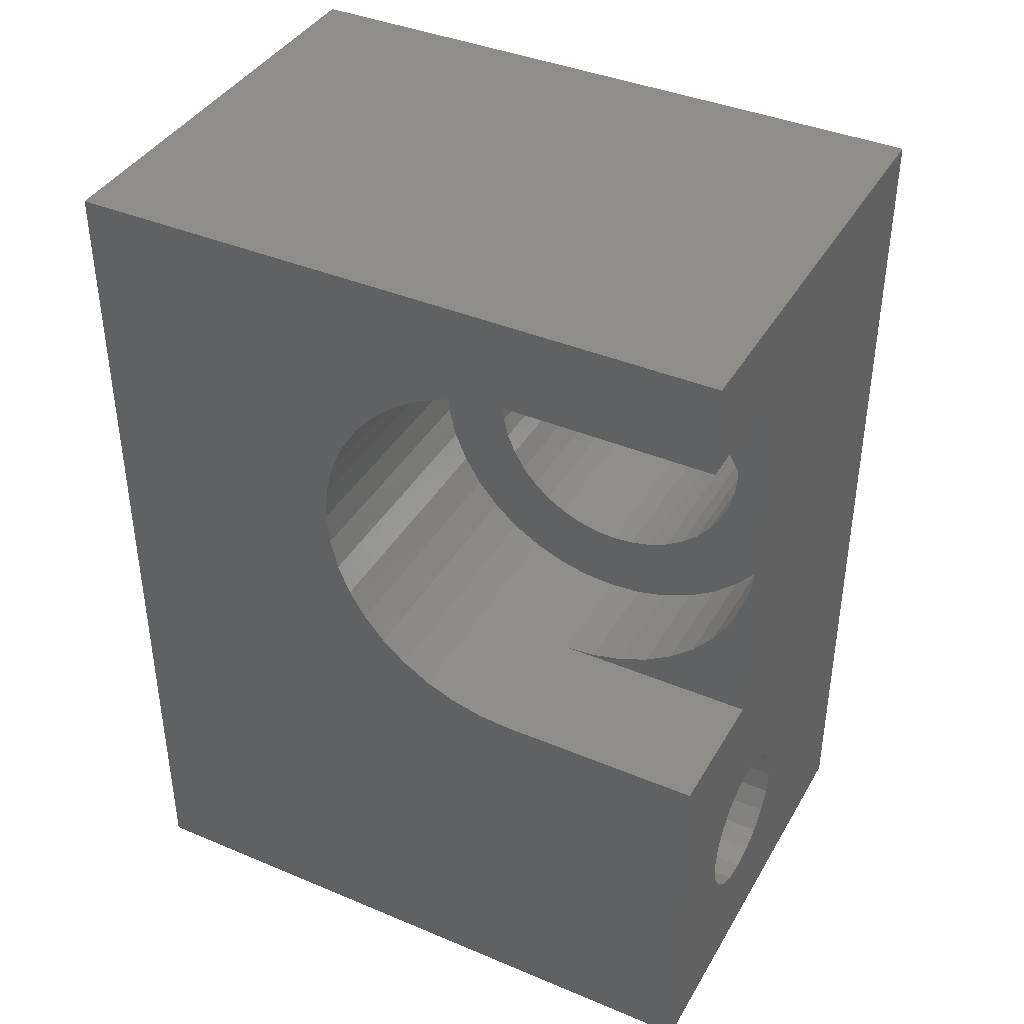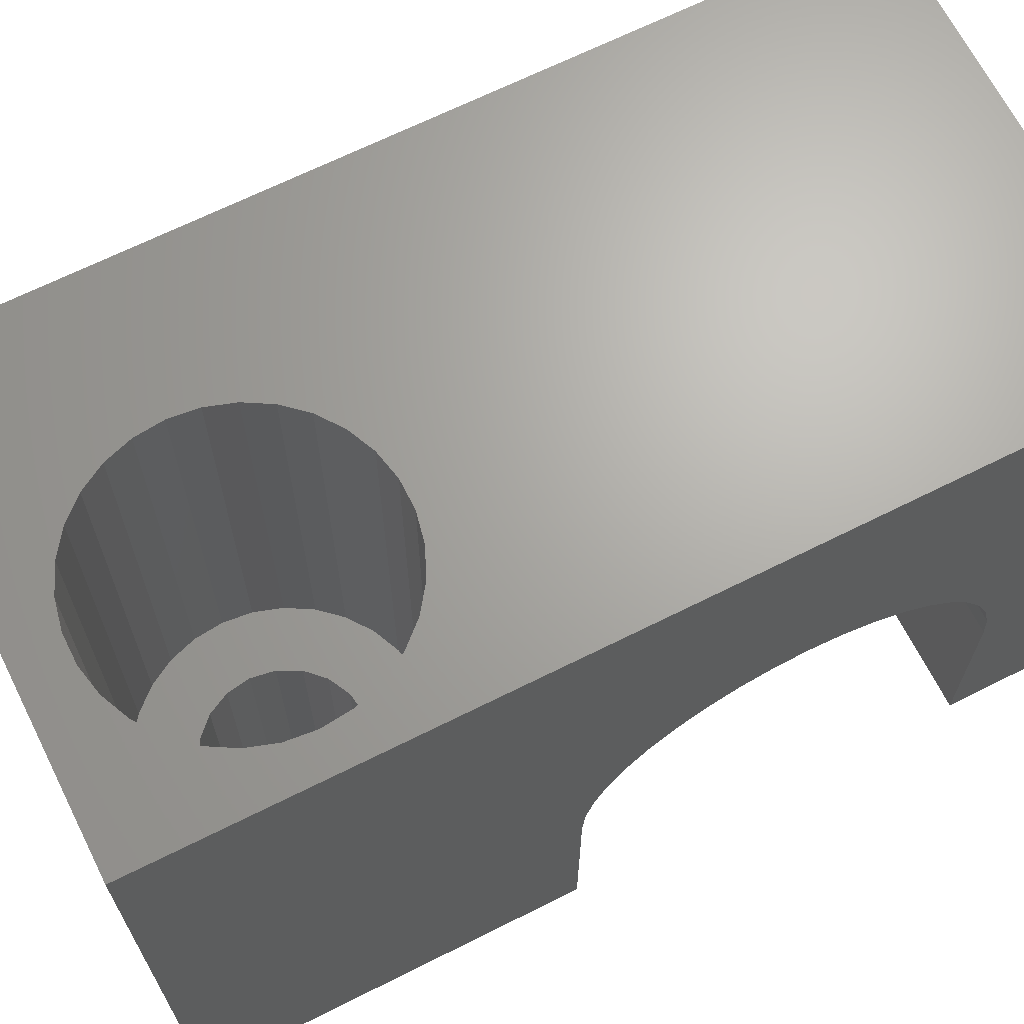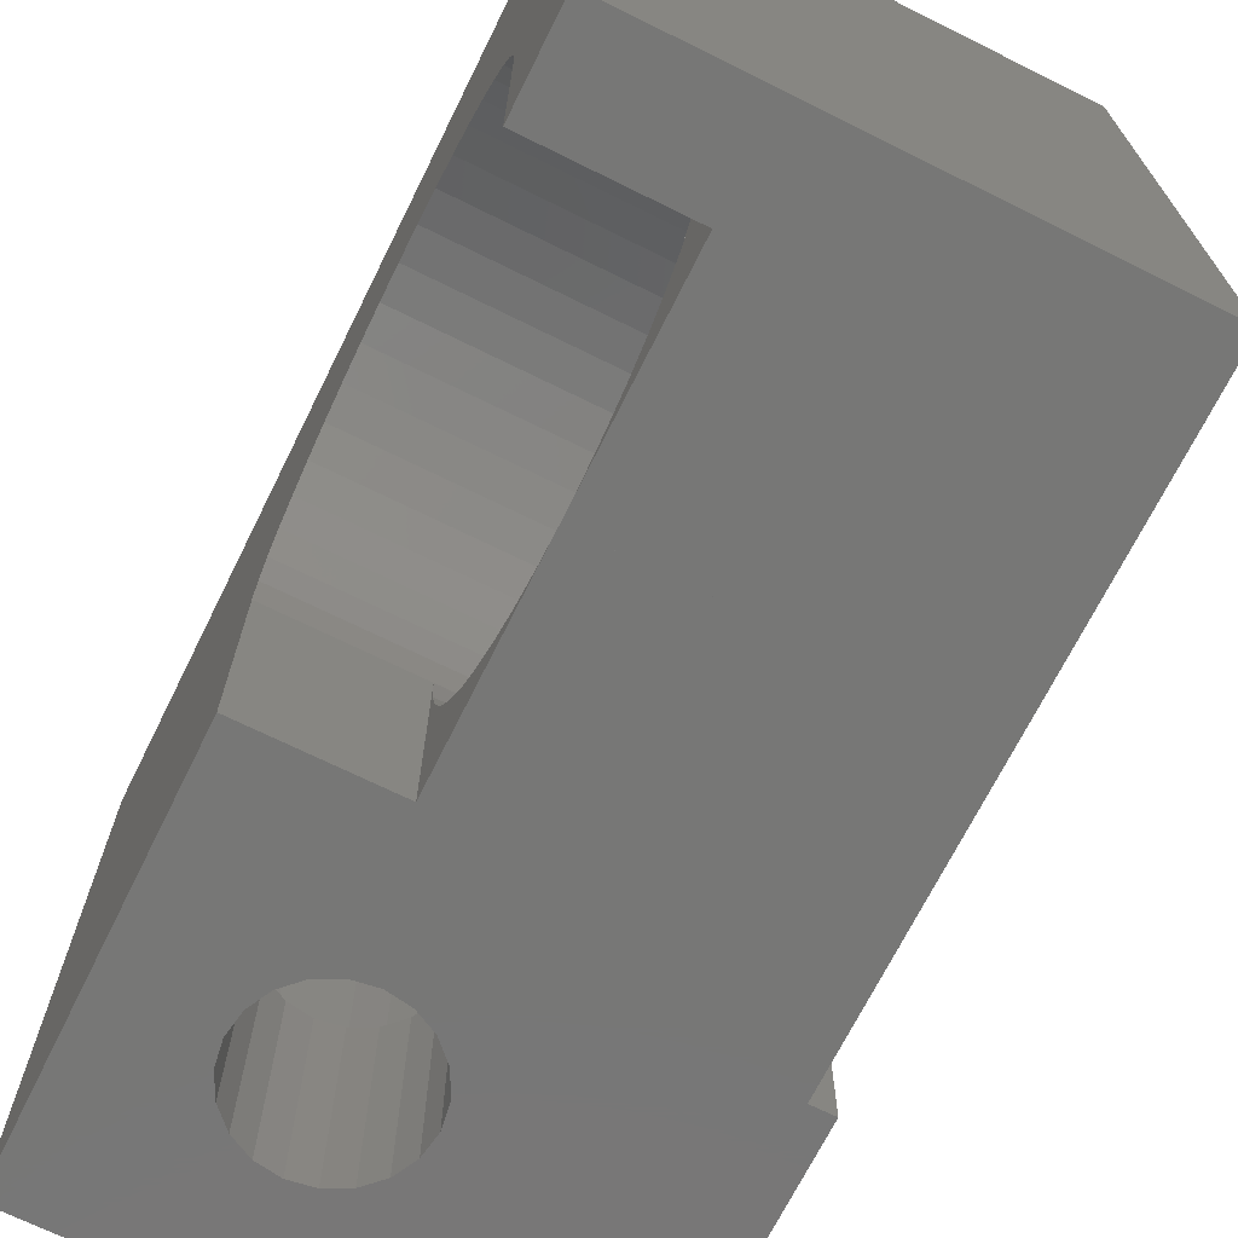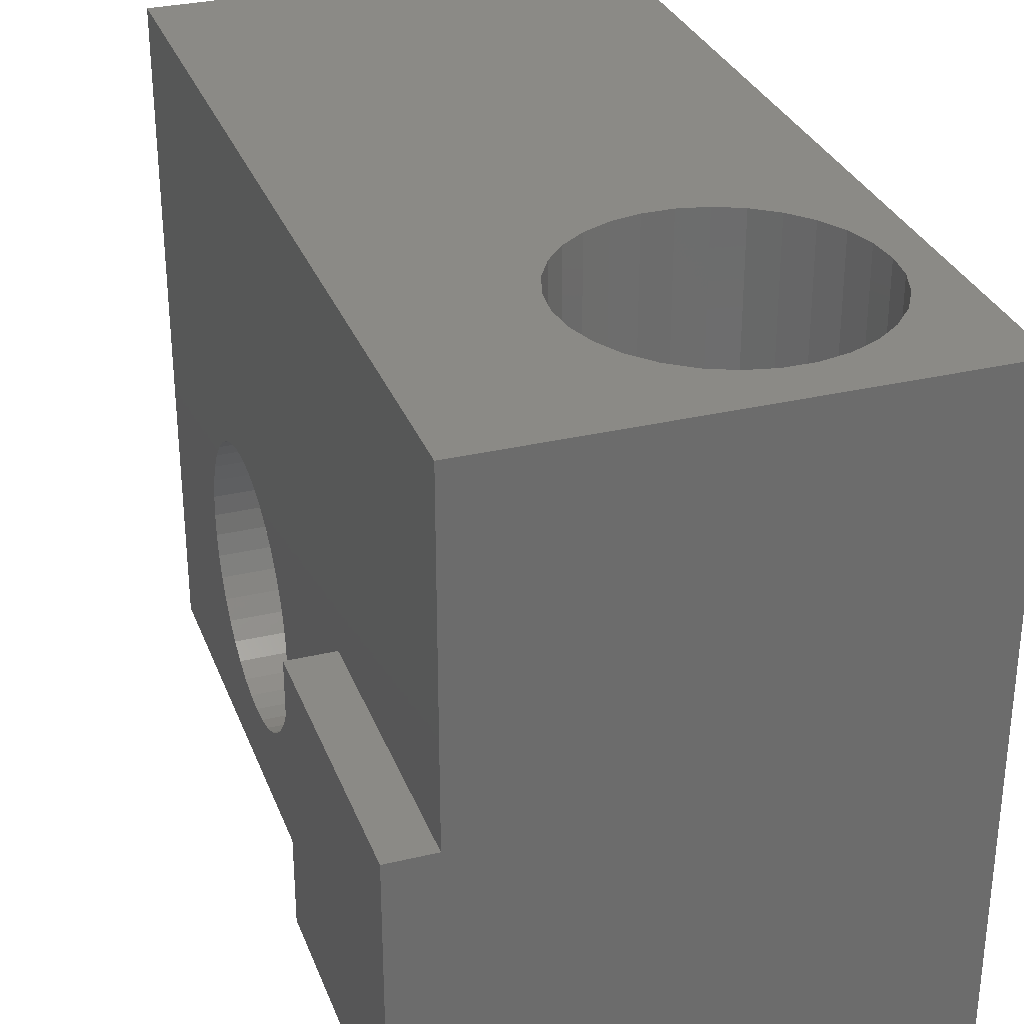
<metadata>
{"format":"stl","ext":"stl","renderer":"f3d","projection":"perspective","resolution":1024,"background":"white","views":[{"elev":39.7,"azim":117.5,"up":"+Y"},{"elev":67.0,"azim":63.3,"up":"+Z"},{"elev":-69.7,"azim":153.6,"up":"+Z"},{"elev":30.9,"azim":-18.8,"up":"+Z"}]}
</metadata>
<code>
# stl→obj: 285 verts, 574 faces
v -80 -70.36 -209.3
v -80 -68.3 -214.5
v -80 -68.3 -200
v -80 -70.3 -210
v -80 -70.52 -208.6
v -80 -70.79 -208
v -80 -71.16 -207.4
v -80 -71.62 -206.8
v -80 -72.16 -206.4
v -80 -72.76 -206
v -80 -73.41 -205.7
v -80 -74.1 -205.6
v -80 -74.8 -205.5
v -80 -75.5 -205.6
v -80 -87.8 -200
v -80 -76.19 -205.7
v -80 -76.84 -206
v -80 -77.44 -206.4
v -80 -77.98 -206.8
v -80 -78.44 -207.4
v -80 -78.81 -208
v -80 -79.08 -208.6
v -80 -79.24 -209.3
v -80 -87.8 -214.5
v -80 -79.3 -210
v -80 -79.3 -214.5
v -80 -70.3 -214.5
v -80.87 -83.18 -200
v -80.8 -83.8 -200
v -81.06 -82.58 -200
v -81.37 -82.04 -200
v -81.79 -81.57 -200
v -82.3 -81.2 -200
v -82.87 -80.95 -200
v -83.49 -80.82 -200
v -84.11 -80.82 -200
v -90 -68.3 -200
v -84.73 -80.95 -200
v -85.3 -81.2 -200
v -85.81 -81.57 -200
v -86.23 -82.04 -200
v -86.54 -82.58 -200
v -90 -87.8 -200
v -86.73 -83.18 -200
v -80.87 -84.42 -200
v -81.06 -85.02 -200
v -81.37 -85.56 -200
v -81.79 -86.03 -200
v -82.3 -86.4 -200
v -82.87 -86.65 -200
v -83.49 -86.78 -200
v -84.11 -86.78 -200
v -84.73 -86.65 -200
v -86.8 -83.8 -200
v -85.3 -86.4 -200
v -85.81 -86.03 -200
v -86.23 -85.56 -200
v -86.54 -85.02 -200
v -86.73 -84.42 -200
v -82.1 -83.8 -214.5
v -82.18 -84.33 -214.5
v -82.42 -84.8 -214.5
v -82.8 -85.18 -214.5
v -83.27 -85.42 -214.5
v -83.8 -85.5 -214.5
v -90 -87.8 -214.5
v -84.33 -85.42 -214.5
v -90 -81.8 -214.5
v -85.42 -84.33 -214.5
v -85.18 -84.8 -214.5
v -84.8 -85.18 -214.5
v -82.18 -83.27 -214.5
v -82.42 -82.8 -214.5
v -82.8 -82.42 -214.5
v -83 -79.3 -214.5
v -83 -74.8 -214.5
v -83.8 -82.1 -214.5
v -83.27 -82.18 -214.5
v -83 -70.3 -214.5
v -84.33 -82.18 -214.5
v -84.8 -82.42 -214.5
v -85.18 -82.8 -214.5
v -85.42 -83.27 -214.5
v -85.5 -83.8 -214.5
v -90 -68.3 -214.5
v -90 -81.8 -207.1
v -90 -87.8 -207.1
v -90 -81.8 -204
v -90 -68.3 -204
v -90 -81.8 -212.9
v -90 -87.8 -212.9
v -90 -71.84 -209.5
v -90 -71.8 -210
v -90 -71.84 -210.5
v -90 -71.95 -210.9
v -90 -72.13 -211.4
v -90 -72.37 -211.8
v -90 -72.68 -212.1
v -90 -73.04 -212.4
v -90 -73.44 -212.7
v -90 -73.87 -212.9
v -90 -74.33 -213
v -90 -74.8 -213
v -90 -77.65 -210.9
v -90 -77.76 -210.5
v -90 -77.47 -211.4
v -90 -77.23 -211.8
v -90 -76.92 -212.1
v -90 -76.56 -212.4
v -90 -76.16 -212.7
v -90 -75.73 -212.9
v -90 -75.27 -213
v -90 -71.95 -209.1
v -90 -72.13 -208.6
v -90 -72.37 -208.2
v -90 -72.68 -207.9
v -90 -73.04 -207.6
v -90 -73.44 -207.3
v -90 -73.87 -207.1
v -90 -74.33 -207
v -90 -74.8 -207
v -90 -75.27 -207
v -90 -75.73 -207.1
v -90 -76.16 -207.3
v -90 -77.8 -210
v -90 -77.76 -209.5
v -90 -77.65 -209.1
v -90 -77.47 -208.6
v -90 -77.23 -208.2
v -90 -76.92 -207.9
v -90 -76.56 -207.6
v -91 -87.8 -207.1
v -91 -87.8 -212.9
v -91 -81.8 -212.9
v -91 -81.8 -207.1
v -85.5 -73.41 -205.7
v -85.5 -72.76 -206
v -85.5 -70.36 -210.7
v -83 -70.3 -210
v -85.5 -70.3 -210
v -83 -70.36 -210.7
v -85.5 -75.5 -214.4
v -83 -76.19 -214.3
v -83 -75.5 -214.4
v -85.5 -76.19 -214.3
v -85.5 -74.8 -214.5
v -83 -76.84 -214
v -85.5 -76.84 -214
v -85.5 -74.1 -214.4
v -83 -74.1 -214.4
v -85.5 -71.16 -207.4
v -85.5 -71.62 -206.8
v -83 -77.44 -213.6
v -85.5 -77.44 -213.6
v -83 -77.98 -213.2
v -85.5 -77.98 -213.2
v -85.5 -71.62 -213.2
v -83 -71.16 -212.6
v -85.5 -71.16 -212.6
v -83 -71.62 -213.2
v -85.5 -78.44 -207.4
v -85.5 -78.81 -208
v -85.5 -77.44 -206.4
v -85.5 -76.84 -206
v -85.5 -75.5 -205.6
v -85.5 -74.8 -205.5
v -85.5 -70.79 -212
v -83 -70.52 -211.4
v -85.5 -70.52 -211.4
v -83 -70.79 -212
v -85.5 -70.36 -209.3
v -83 -79.24 -210.7
v -85.5 -79.3 -210
v -83 -79.3 -210
v -85.5 -79.24 -210.7
v -85.5 -72.76 -214
v -83 -73.41 -214.3
v -83 -72.76 -214
v -85.5 -73.41 -214.3
v -83 -79.08 -211.4
v -85.5 -79.08 -211.4
v -85.5 -74.1 -205.6
v -83 -72.16 -213.6
v -85.5 -72.16 -213.6
v -83 -78.44 -212.6
v -85.5 -78.81 -212
v -83 -78.81 -212
v -85.5 -78.44 -212.6
v -85.5 -77.98 -206.8
v -85.5 -79.08 -208.6
v -85.5 -76.19 -205.7
v -85.5 -79.24 -209.3
v -85.5 -72.16 -206.4
v -85.5 -71.8 -210
v -85.5 -71.84 -209.5
v -85.5 -70.52 -208.6
v -85.5 -71.95 -209.1
v -85.5 -70.79 -208
v -85.5 -71.84 -210.5
v -85.5 -72.13 -208.6
v -85.5 -72.37 -208.2
v -85.5 -71.95 -210.9
v -85.5 -72.68 -207.9
v -85.5 -73.04 -207.6
v -85.5 -73.44 -207.3
v -85.5 -73.87 -207.1
v -85.5 -74.33 -207
v -85.5 -74.8 -207
v -85.5 -75.27 -207
v -85.5 -75.73 -207.1
v -85.5 -76.16 -207.3
v -85.5 -76.56 -207.6
v -85.5 -76.92 -207.9
v -85.5 -77.23 -208.2
v -85.5 -77.47 -208.6
v -85.5 -77.65 -209.1
v -85.5 -72.13 -211.4
v -85.5 -72.37 -211.8
v -85.5 -72.68 -212.1
v -85.5 -73.04 -212.4
v -85.5 -73.44 -212.7
v -85.5 -73.87 -212.9
v -85.5 -74.33 -213
v -85.5 -74.8 -213
v -85.5 -75.27 -213
v -85.5 -75.73 -212.9
v -85.5 -76.16 -212.7
v -85.5 -76.56 -212.4
v -85.5 -76.92 -212.1
v -85.5 -77.23 -211.8
v -85.5 -77.47 -211.4
v -85.5 -77.65 -210.9
v -85.5 -77.76 -210.5
v -85.5 -77.8 -210
v -85.5 -77.76 -209.5
v -82.18 -84.33 -209.5
v -82.42 -84.8 -209.5
v -82.1 -83.8 -209.5
v -82.8 -85.18 -209.5
v -83.27 -82.18 -209.5
v -83.8 -82.1 -209.5
v -84.8 -85.18 -209.5
v -84.33 -85.42 -209.5
v -82.8 -82.42 -209.5
v -82.42 -82.8 -209.5
v -84.33 -82.18 -209.5
v -85.18 -84.8 -209.5
v -85.42 -84.33 -209.5
v -82.18 -83.27 -209.5
v -85.5 -83.8 -209.5
v -83.8 -85.5 -209.5
v -83.27 -85.42 -209.5
v -85.42 -83.27 -209.5
v -85.18 -82.8 -209.5
v -84.8 -82.42 -209.5
v -86.54 -85.02 -209.5
v -86.23 -85.56 -209.5
v -81.79 -86.03 -209.5
v -81.37 -85.56 -209.5
v -82.87 -80.95 -209.5
v -82.3 -81.2 -209.5
v -83.49 -86.78 -209.5
v -84.11 -86.78 -209.5
v -85.3 -86.4 -209.5
v -85.81 -86.03 -209.5
v -86.73 -84.42 -209.5
v -86.23 -82.04 -209.5
v -86.54 -82.58 -209.5
v -83.49 -80.82 -209.5
v -80.87 -83.18 -209.5
v -81.06 -82.58 -209.5
v -86.73 -83.18 -209.5
v -84.11 -80.82 -209.5
v -84.73 -86.65 -209.5
v -82.3 -86.4 -209.5
v -82.87 -86.65 -209.5
v -85.81 -81.57 -209.5
v -86.8 -83.8 -209.5
v -85.3 -81.2 -209.5
v -84.73 -80.95 -209.5
v -81.06 -85.02 -209.5
v -80.87 -84.42 -209.5
v -80.8 -83.8 -209.5
v -81.37 -82.04 -209.5
v -81.79 -81.57 -209.5
f 1 2 3
f 2 1 4
f 3 5 1
f 3 6 5
f 3 7 6
f 3 8 7
f 3 9 8
f 3 10 9
f 3 11 10
f 3 12 11
f 3 13 12
f 3 14 13
f 15 14 3
f 14 15 16
f 16 15 17
f 17 15 18
f 15 19 18
f 15 20 19
f 15 21 20
f 15 22 21
f 15 23 22
f 24 23 15
f 23 24 25
f 25 24 26
f 2 4 27
f 28 15 3
f 15 28 29
f 3 30 28
f 3 31 30
f 3 32 31
f 3 33 32
f 3 34 33
f 3 35 34
f 3 36 35
f 37 36 3
f 36 37 38
f 38 37 39
f 39 37 40
f 40 37 41
f 42 43 44
f 43 42 37
f 41 37 42
f 45 15 29
f 46 15 45
f 47 15 46
f 48 15 47
f 49 15 48
f 50 15 49
f 51 15 50
f 52 15 51
f 43 52 53
f 44 43 54
f 52 43 15
f 55 43 53
f 56 43 55
f 57 43 56
f 58 43 57
f 59 43 58
f 54 43 59
f 24 60 26
f 24 61 60
f 24 62 61
f 24 63 62
f 24 64 63
f 24 65 64
f 66 65 24
f 65 66 67
f 68 69 66
f 70 66 69
f 71 66 70
f 67 66 71
f 72 26 60
f 73 26 72
f 74 26 73
f 74 75 26
f 68 76 75
f 77 75 78
f 78 75 74
f 79 2 27
f 80 75 77
f 81 75 80
f 75 81 68
f 68 81 82
f 68 82 83
f 69 68 84
f 84 68 83
f 76 68 85
f 79 85 2
f 76 85 79
f 86 87 88
f 88 37 89
f 88 43 37
f 43 88 87
f 66 90 68
f 90 66 91
f 92 85 93
f 85 94 93
f 85 95 94
f 85 96 95
f 85 97 96
f 85 98 97
f 85 99 98
f 85 100 99
f 85 101 100
f 85 102 101
f 85 103 102
f 68 103 85
f 104 90 105
f 106 90 104
f 107 90 106
f 90 107 68
f 108 68 107
f 109 68 108
f 110 68 109
f 111 68 110
f 112 68 111
f 103 68 112
f 85 92 89
f 113 89 92
f 114 89 113
f 115 89 114
f 116 89 115
f 117 89 116
f 118 89 117
f 119 89 118
f 120 89 119
f 121 89 120
f 88 121 122
f 88 122 123
f 88 123 124
f 105 90 125
f 86 125 90
f 125 86 126
f 126 86 127
f 127 86 128
f 128 86 129
f 129 86 130
f 88 130 86
f 130 88 131
f 131 88 124
f 121 88 89
f 3 89 37
f 2 89 3
f 89 2 85
f 132 133 87
f 87 15 43
f 91 87 133
f 24 87 91
f 24 91 66
f 87 24 15
f 133 90 91
f 90 133 134
f 135 87 86
f 87 135 132
f 133 135 134
f 135 133 132
f 136 10 11
f 10 136 137
f 138 139 140
f 139 138 141
f 142 143 144
f 143 142 145
f 146 144 76
f 144 146 142
f 145 147 143
f 147 145 148
f 149 76 150
f 76 149 146
f 151 8 152
f 8 151 7
f 148 153 147
f 153 148 154
f 154 155 153
f 155 154 156
f 157 158 159
f 158 157 160
f 21 161 20
f 161 21 162
f 163 17 18
f 17 163 164
f 165 13 14
f 13 165 166
f 167 168 169
f 168 167 170
f 139 171 140
f 171 139 1
f 1 139 4
f 172 173 174
f 173 172 175
f 176 177 178
f 177 176 179
f 180 175 172
f 175 180 181
f 166 12 13
f 12 166 182
f 157 183 160
f 183 157 184
f 182 11 12
f 11 182 136
f 185 186 187
f 186 185 188
f 169 141 138
f 141 169 168
f 20 189 19
f 189 20 161
f 22 162 21
f 162 22 190
f 191 14 16
f 14 191 165
f 155 188 185
f 188 155 156
f 187 181 180
f 181 187 186
f 189 18 19
f 18 189 163
f 174 23 25
f 23 174 192
f 192 174 173
f 137 9 10
f 9 137 193
f 179 150 177
f 150 179 149
f 193 8 9
f 8 193 152
f 159 170 167
f 170 159 158
f 184 178 183
f 178 184 176
f 23 190 22
f 190 23 192
f 164 16 17
f 16 164 191
f 194 140 171
f 195 171 196
f 140 194 138
f 197 196 198
f 199 138 194
f 200 198 151
f 138 199 169
f 201 151 152
f 202 169 199
f 169 202 167
f 171 195 194
f 196 197 195
f 198 200 197
f 203 152 193
f 151 201 200
f 152 203 201
f 204 193 137
f 193 204 203
f 205 137 136
f 137 205 204
f 136 206 205
f 182 206 136
f 182 207 206
f 166 207 182
f 166 208 207
f 166 209 208
f 165 209 166
f 165 210 209
f 191 210 165
f 210 191 211
f 164 211 191
f 211 164 212
f 163 212 164
f 212 163 213
f 189 213 163
f 213 189 214
f 161 214 189
f 214 161 215
f 215 162 216
f 162 215 161
f 217 167 202
f 167 217 159
f 218 159 217
f 159 218 157
f 219 157 218
f 157 219 184
f 220 184 219
f 184 220 176
f 221 176 220
f 176 221 179
f 222 179 221
f 222 149 179
f 223 149 222
f 224 149 223
f 224 146 149
f 225 146 224
f 225 142 146
f 226 142 225
f 145 226 227
f 226 145 142
f 148 227 228
f 227 148 145
f 154 228 229
f 156 229 230
f 228 154 148
f 188 230 231
f 186 231 232
f 181 232 233
f 229 156 154
f 175 233 234
f 190 216 162
f 216 190 235
f 230 188 156
f 192 235 190
f 231 186 188
f 235 192 234
f 232 181 186
f 173 234 192
f 233 175 181
f 234 173 175
f 196 6 198
f 6 196 5
f 171 5 196
f 5 171 1
f 198 7 151
f 7 198 6
f 79 4 139
f 4 79 27
f 26 174 25
f 174 26 75
f 144 75 76
f 143 75 144
f 147 75 143
f 153 75 147
f 155 75 153
f 185 75 155
f 187 75 185
f 180 75 187
f 172 75 180
f 75 172 174
f 141 79 139
f 168 79 141
f 170 79 168
f 158 79 170
f 160 79 158
f 183 79 160
f 178 79 183
f 177 79 178
f 150 79 177
f 79 150 76
f 93 195 92
f 195 93 194
f 112 226 225
f 226 112 111
f 232 105 233
f 105 232 104
f 214 130 213
f 130 214 129
f 99 221 220
f 221 99 100
f 113 200 114
f 200 113 197
f 103 225 224
f 225 103 112
f 94 194 93
f 194 94 199
f 130 212 213
f 212 130 131
f 98 218 97
f 218 98 219
f 111 227 226
f 227 111 110
f 231 104 232
f 104 231 106
f 234 126 235
f 126 234 125
f 114 201 115
f 201 114 200
f 119 205 206
f 205 119 118
f 216 128 215
f 128 216 127
f 100 222 221
f 222 100 101
f 229 107 230
f 107 229 108
f 120 206 207
f 206 120 119
f 102 224 223
f 224 102 103
f 124 210 211
f 210 124 123
f 115 203 116
f 203 115 201
f 96 202 95
f 202 96 217
f 121 207 208
f 207 121 120
f 110 228 227
f 228 110 109
f 230 106 231
f 106 230 107
f 235 127 216
f 127 235 126
f 92 197 113
f 197 92 195
f 215 129 214
f 129 215 128
f 118 204 205
f 204 118 117
f 117 203 204
f 203 117 116
f 95 199 94
f 199 95 202
f 233 125 234
f 125 233 105
f 97 217 96
f 217 97 218
f 101 223 222
f 223 101 102
f 122 208 209
f 208 122 121
f 131 211 212
f 211 131 124
f 109 229 228
f 229 109 108
f 123 209 210
f 209 123 122
f 98 220 219
f 220 98 99
f 90 135 86
f 135 90 134
f 62 236 61
f 236 62 237
f 61 238 60
f 238 61 236
f 63 237 62
f 237 63 239
f 77 240 241
f 240 77 78
f 67 242 243
f 242 67 71
f 78 244 240
f 244 78 74
f 73 244 74
f 244 73 245
f 80 241 246
f 241 80 77
f 247 69 248
f 69 247 70
f 60 249 72
f 249 60 238
f 248 84 250
f 84 248 69
f 72 245 73
f 245 72 249
f 64 251 252
f 251 64 65
f 63 252 239
f 252 63 64
f 253 82 254
f 82 253 83
f 65 243 251
f 243 65 67
f 82 255 254
f 255 82 81
f 242 70 247
f 70 242 71
f 250 83 253
f 83 250 84
f 81 246 255
f 246 81 80
f 57 256 58
f 256 57 257
f 258 47 259
f 47 258 48
f 260 33 34
f 33 260 261
f 262 52 51
f 52 262 263
f 264 56 55
f 56 264 265
f 56 257 57
f 257 56 265
f 58 266 59
f 266 58 256
f 42 267 41
f 267 42 268
f 269 34 35
f 34 269 260
f 270 30 271
f 30 270 28
f 44 268 42
f 268 44 272
f 273 35 36
f 35 273 269
f 274 55 53
f 55 274 264
f 275 50 49
f 50 275 276
f 41 277 40
f 277 41 267
f 59 278 54
f 278 59 266
f 279 38 39
f 38 279 280
f 259 46 281
f 46 259 47
f 282 29 283
f 29 282 45
f 54 272 44
f 272 54 278
f 271 31 284
f 31 271 30
f 277 39 40
f 39 277 279
f 258 49 48
f 49 258 275
f 284 32 285
f 32 284 31
f 283 28 270
f 28 283 29
f 263 53 52
f 53 263 274
f 281 45 282
f 45 281 46
f 280 36 38
f 36 280 273
f 276 51 50
f 51 276 262
f 238 283 270
f 249 270 271
f 283 238 282
f 245 271 284
f 236 282 238
f 245 284 285
f 282 236 281
f 237 281 236
f 270 249 238
f 244 285 261
f 271 245 249
f 285 244 245
f 240 261 260
f 261 240 244
f 269 240 260
f 269 241 240
f 273 241 269
f 273 246 241
f 280 246 273
f 279 246 280
f 246 279 255
f 277 255 279
f 255 277 254
f 267 254 277
f 268 254 267
f 281 237 259
f 259 237 258
f 239 258 237
f 258 239 275
f 252 275 239
f 275 252 276
f 252 262 276
f 251 262 252
f 251 263 262
f 243 263 251
f 243 274 263
f 264 243 242
f 265 242 247
f 243 264 274
f 256 247 248
f 266 248 250
f 254 268 253
f 242 265 264
f 272 253 268
f 247 257 265
f 253 272 250
f 247 256 257
f 278 250 272
f 248 266 256
f 250 278 266
f 261 32 33
f 32 261 285

</code>
